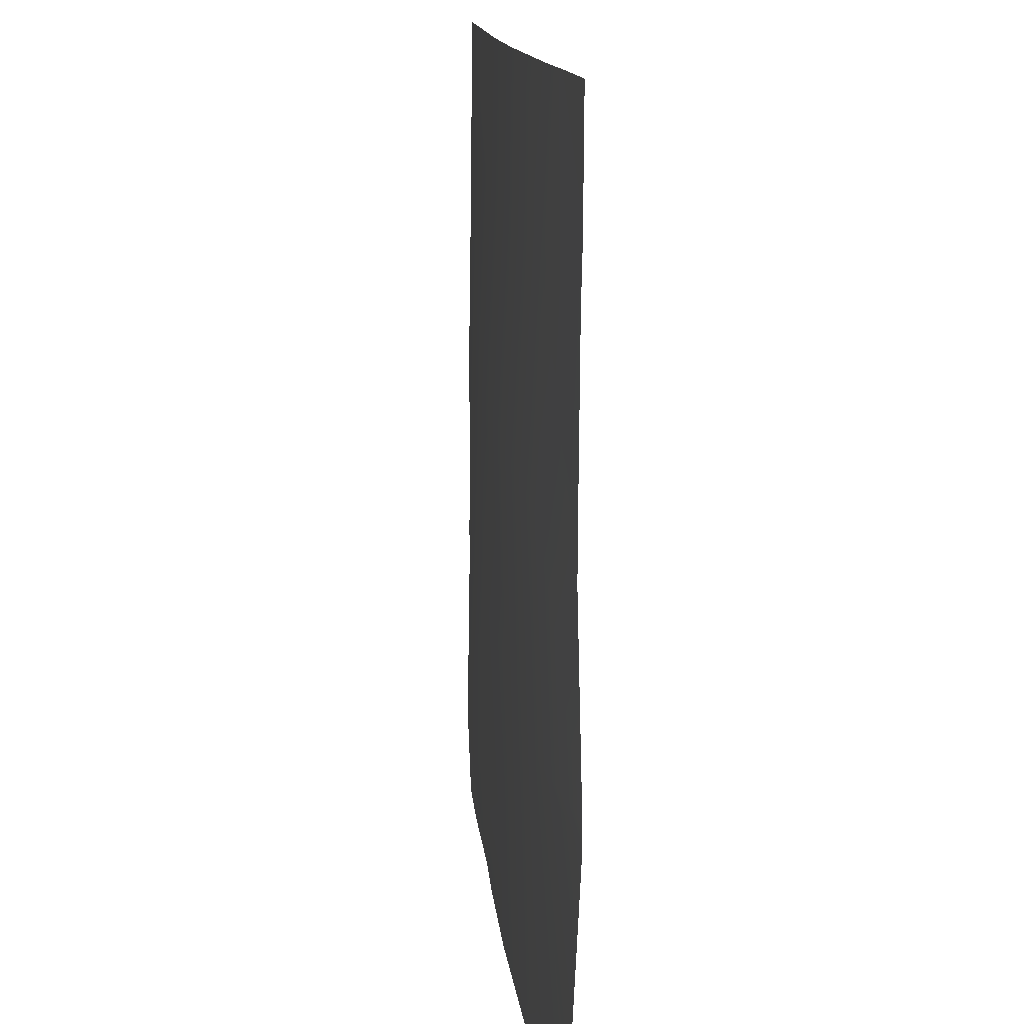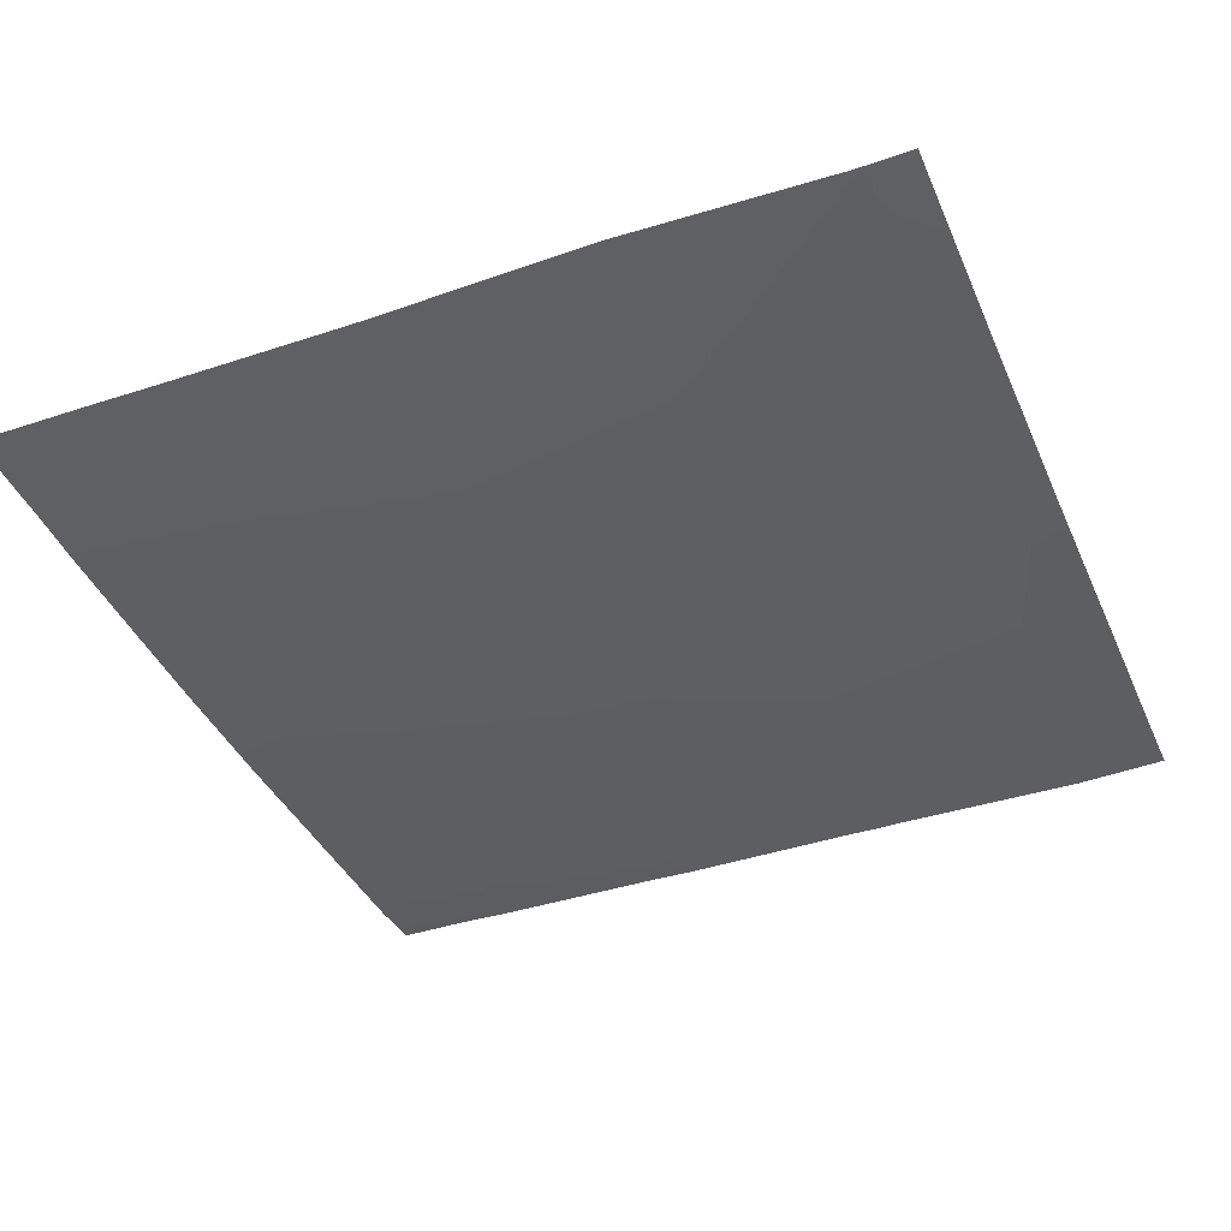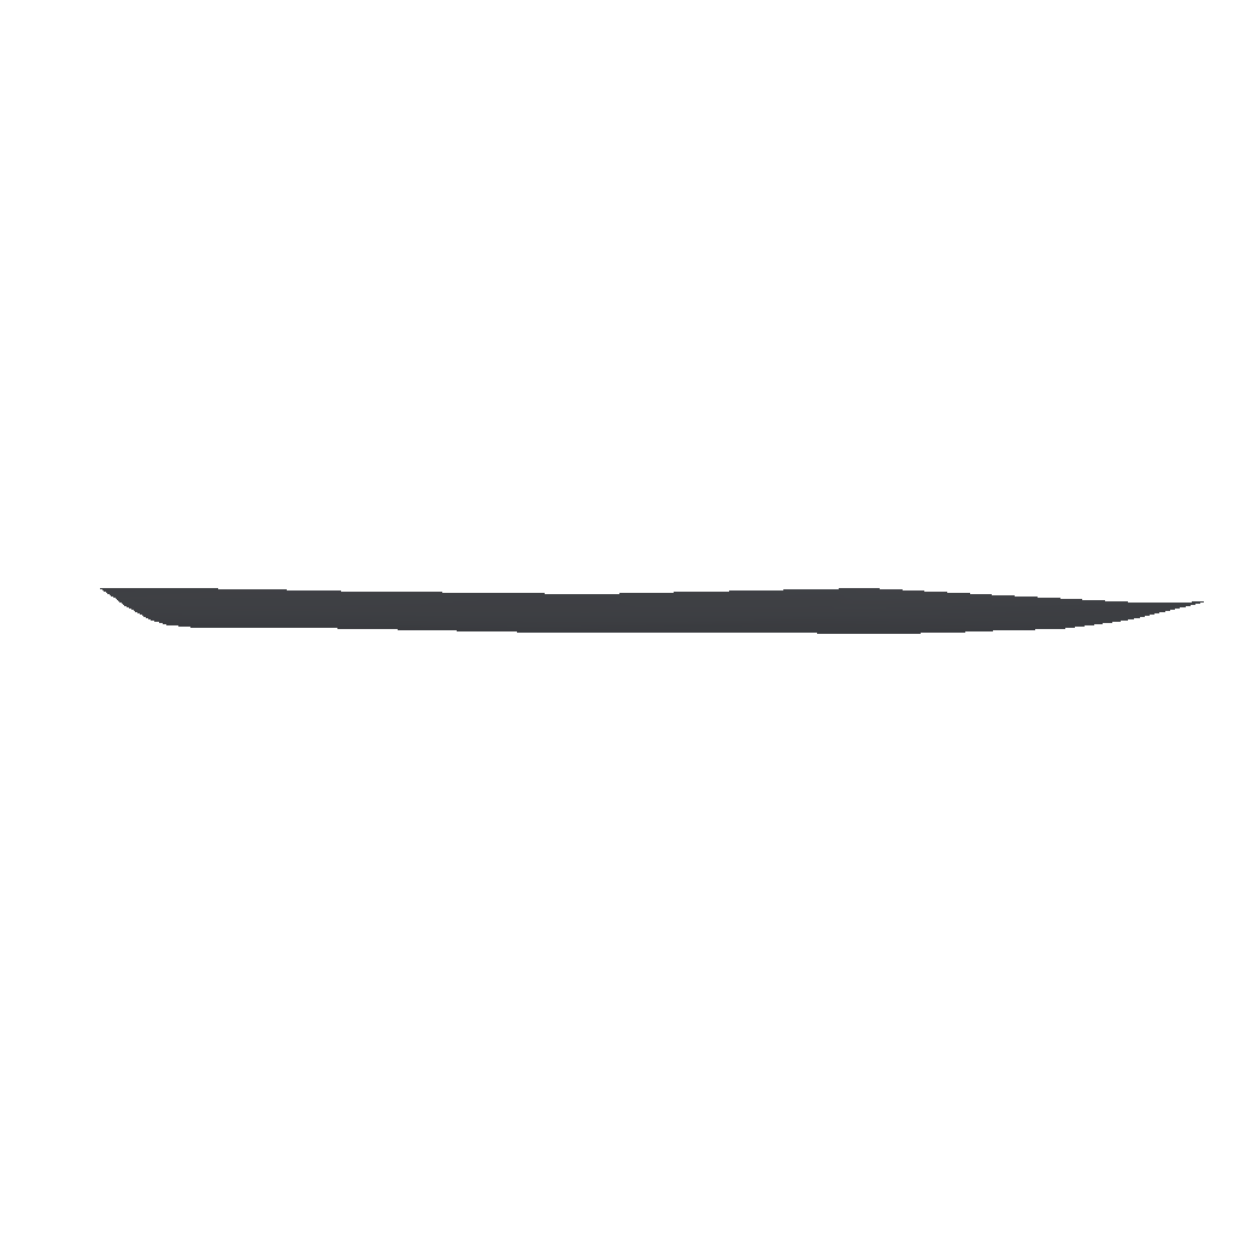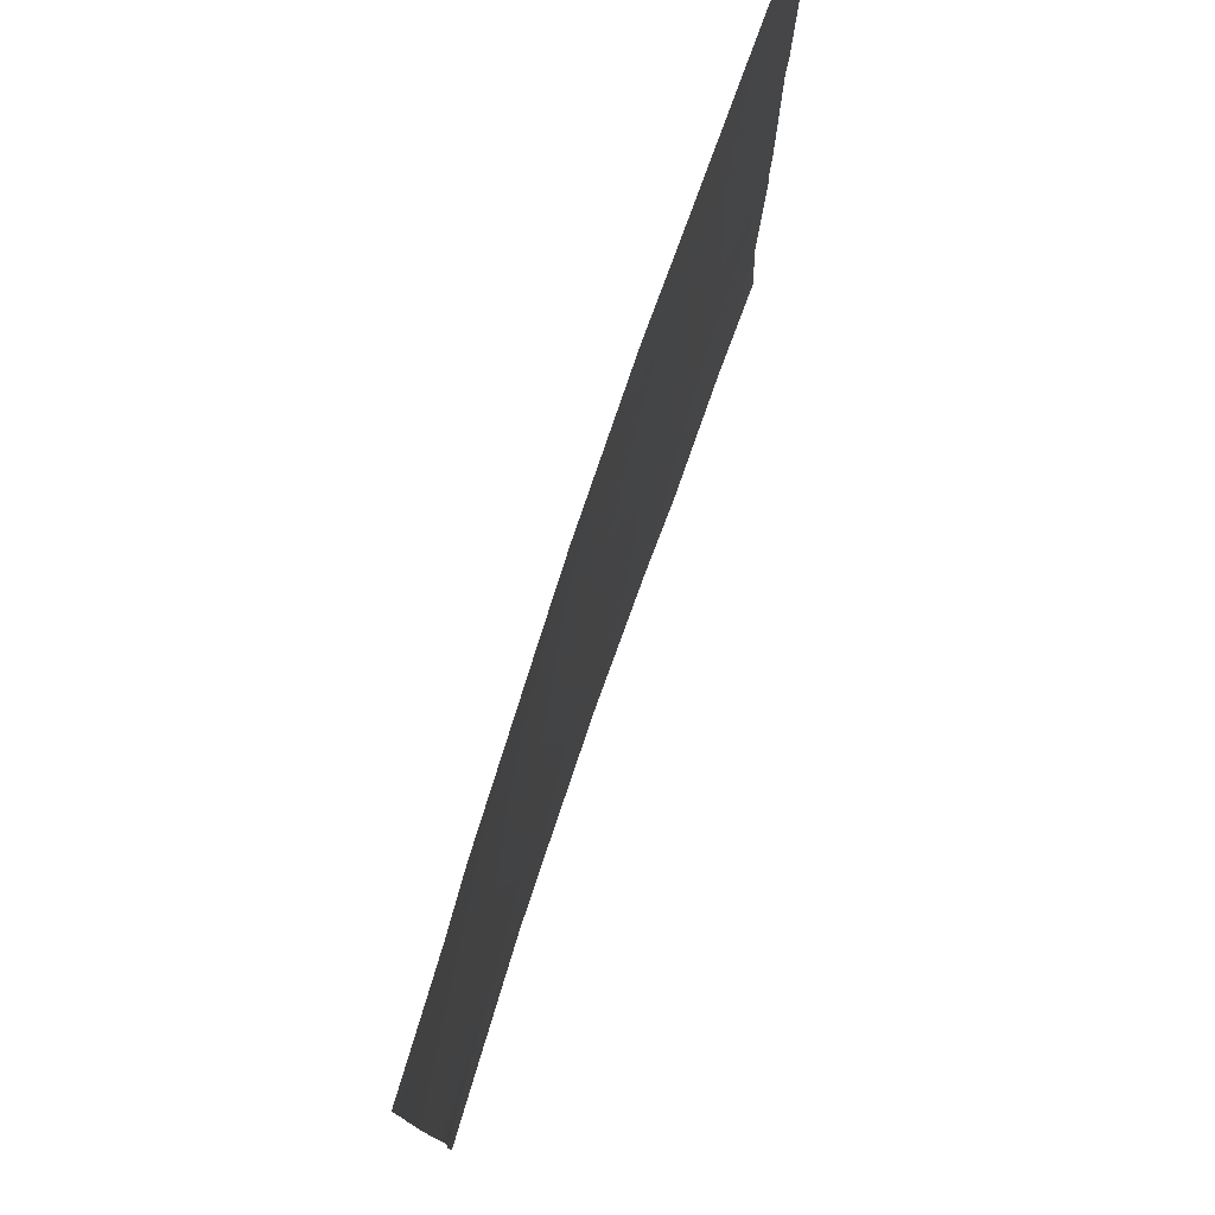
<metadata>
{"format":"obj","ext":"obj","renderer":"f3d","projection":"perspective","resolution":1024,"background":"white","views":[{"elev":13.9,"azim":82.7,"up":"+Z"},{"elev":-41.1,"azim":112.3,"up":"+Y"},{"elev":-3.0,"azim":85.4,"up":"+Y"},{"elev":78.0,"azim":107.8,"up":"+Z"}]}
</metadata>
<code>
v -63.63 -0.0921 160
v -63.46 -0.2245 163.4
v -60.41 -0.2445 160
v -64 -0.1887 163.4
v -64 -0.1733 163
v -64 -0.06734 160
v -55.64 -0.3784 160
v -55.48 -0.4398 163
v -64 -0.0751 170.5
v -63.03 -0.1238 171.4
v -52.82 -0.5327 160
v -47.5 -0.7342 162.5
v -47.64 -0.7244 160
v -41.88 -0.8039 160
v -39.53 -0.843 162.1
v -39.64 -0.8233 160
v -32 -0.6884 160
v -33.44 -0.7223 160
v -32 -0.712 161.3
v -55.06 -0.5603 170.9
v -64 -0.09073 171.4
v -64 -0.06359 172.4
v -64 -0.0165 180.9
v -62.61 -0.1482 179.3
v -64 -0.06202 179.4
v -64 0.03939 187.4
v -64 0.09974 189.3
v -62.19 -0.1159 187.3
v -64 0.1087 192
v -61.94 -0.1288 192
v -58.81 -0.2525 192
v -54.22 -0.4303 186.9
v -54.64 -0.6095 178.9
v -47.08 -0.5803 170.5
v -46.66 -0.7931 178.5
v -53.95 -0.4394 192
v -51.21 -0.5531 192
v -46.24 -0.7623 186.5
v -39.1 -0.7336 170.1
v -32 -0.7164 161.7
v -32 -0.7103 162.2
v -38.68 -0.7477 178.1
v -45.95 -0.6425 192
v -38.26 -0.731 186.1
v -43.61 -0.6307 192
v -32 -0.3549 170.6
v -32 -0.3506 169.7
v -32 -0.5448 177.7
v -32 -0.5442 179.1
v -32 -0.4988 185.7
v -32 -0.4353 192
v -32 -0.4568 187.5
v -36.02 -0.5074 192
v -37.95 -0.5814 192
f 1 2 3
f 4 2 5
f 5 1 6
f 5 2 1
f 7 2 8
f 7 3 2
f 2 9 10
f 2 4 9
f 7 8 11
f 11 12 13
f 11 8 12
f 14 15 16
f 17 18 19
f 8 2 20
f 21 22 10
f 23 24 25
f 22 24 10
f 22 25 24
f 10 24 20
f 26 27 28
f 21 10 9
f 24 26 28
f 24 23 26
f 29 28 27
f 29 30 28
f 28 31 32
f 28 30 31
f 28 33 24
f 20 33 34
f 33 32 35
f 32 33 28
f 20 24 33
f 36 32 31
f 37 32 36
f 37 38 32
f 20 2 10
f 33 35 34
f 12 34 15
f 39 34 35
f 34 39 15
f 40 39 41
f 40 15 39
f 39 35 42
f 14 12 15
f 14 13 12
f 32 38 35
f 43 44 38
f 43 45 44
f 42 38 44
f 35 38 42
f 46 39 42
f 46 47 39
f 37 43 38
f 48 46 42
f 41 39 47
f 44 48 42
f 44 49 48
f 49 44 50
f 51 52 53
f 50 53 52
f 50 44 53
f 44 54 53
f 54 44 45
f 19 15 40
f 19 18 15
f 18 16 15
f 20 34 12
f 20 12 8

</code>
